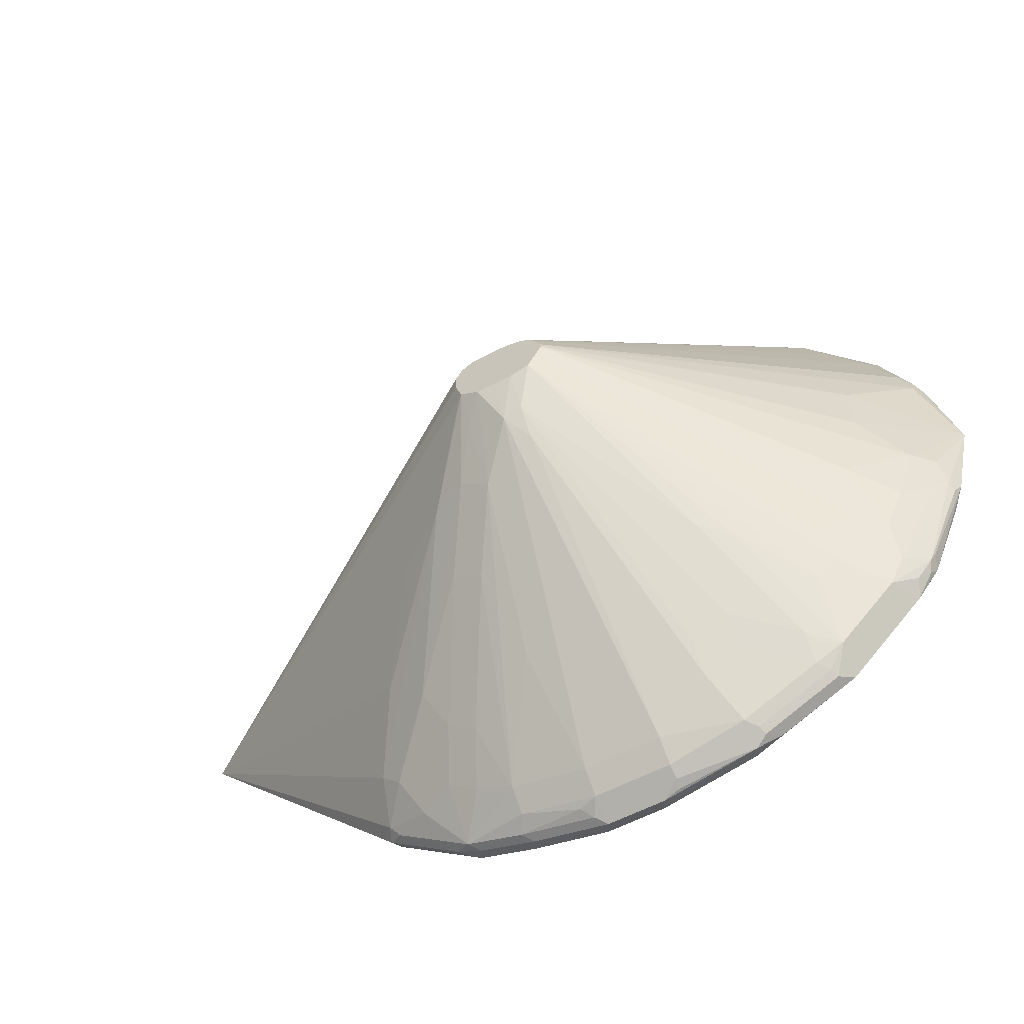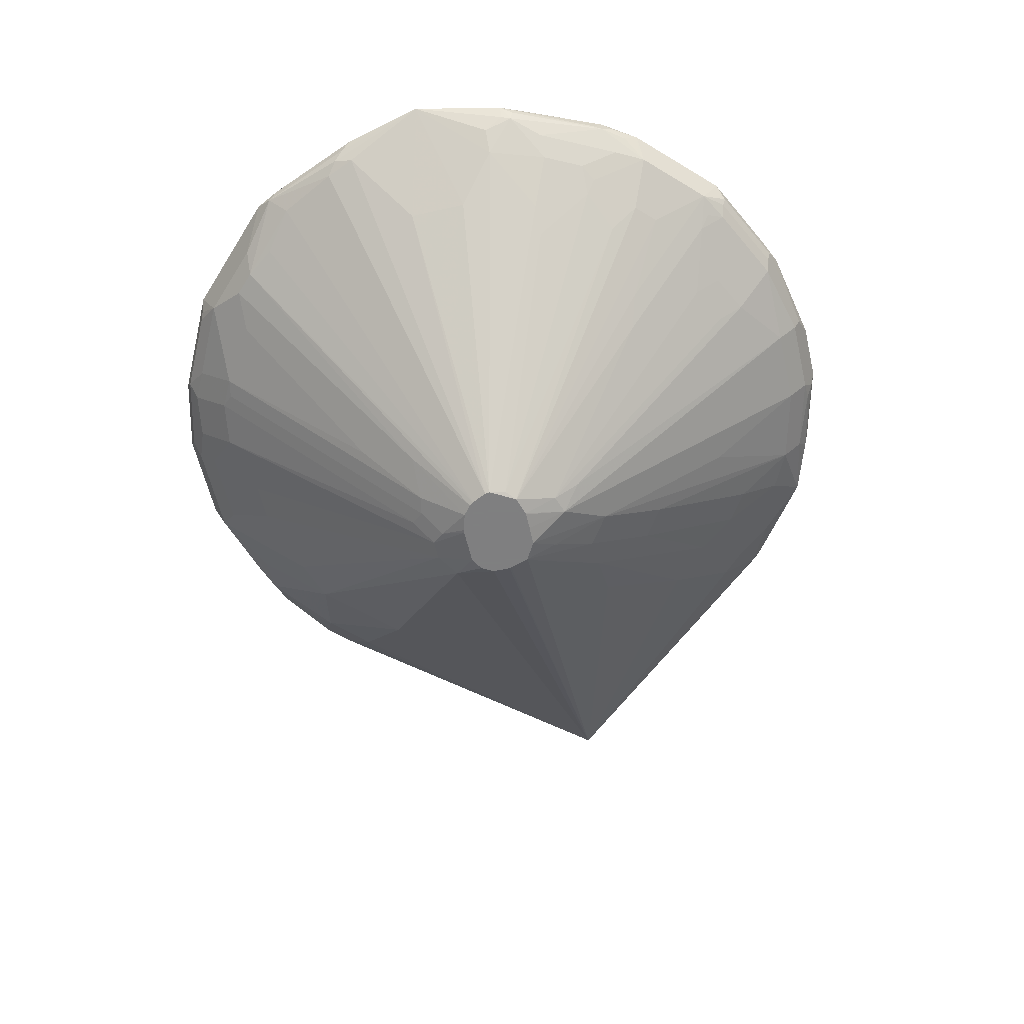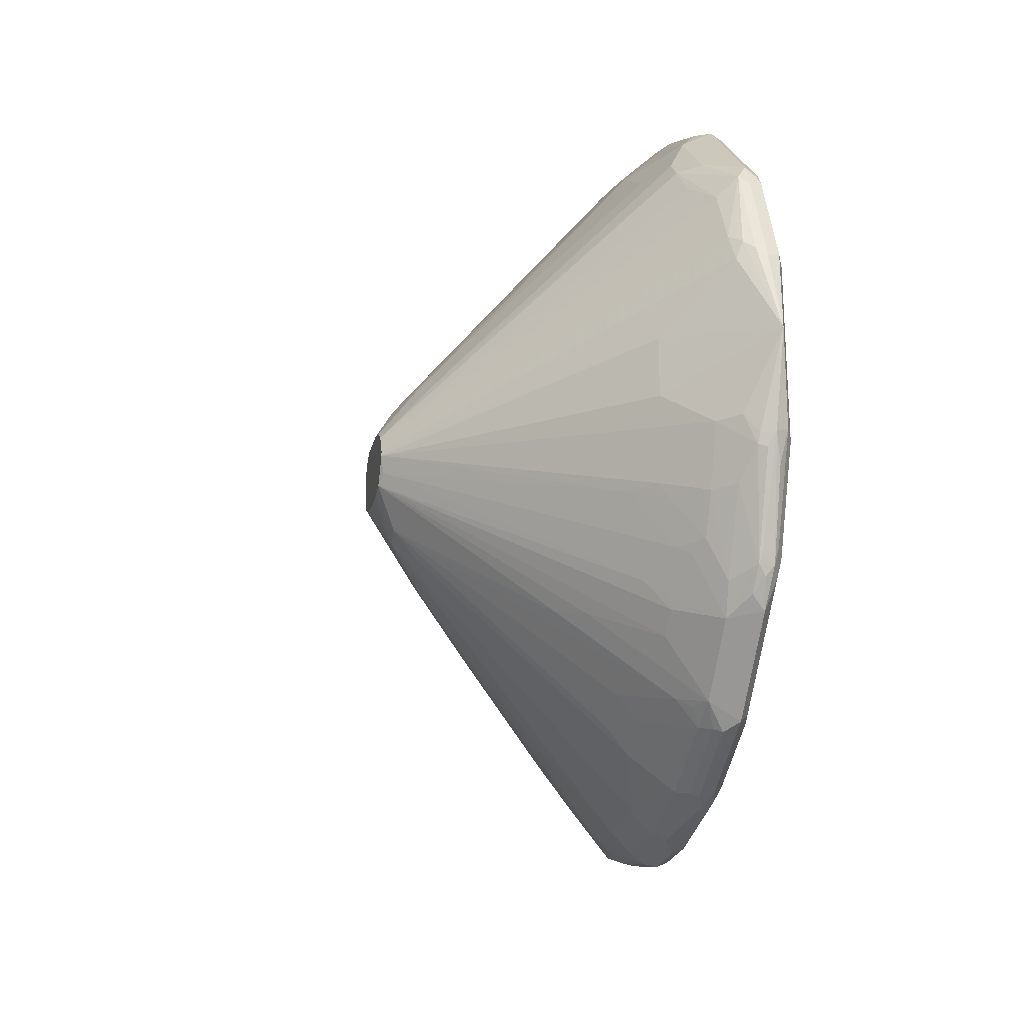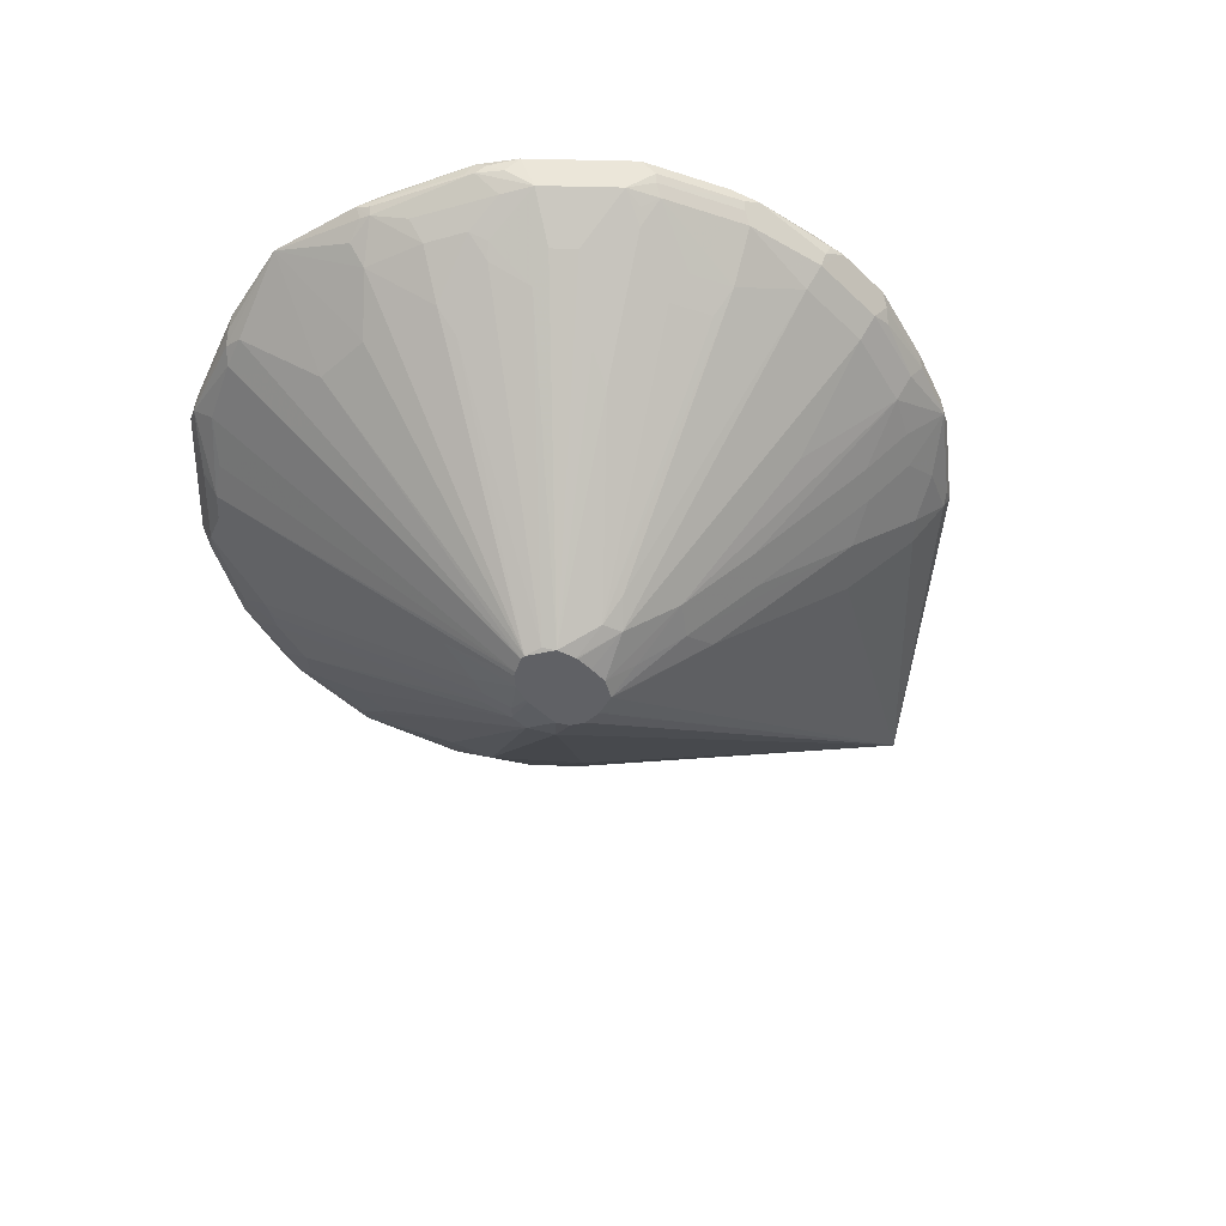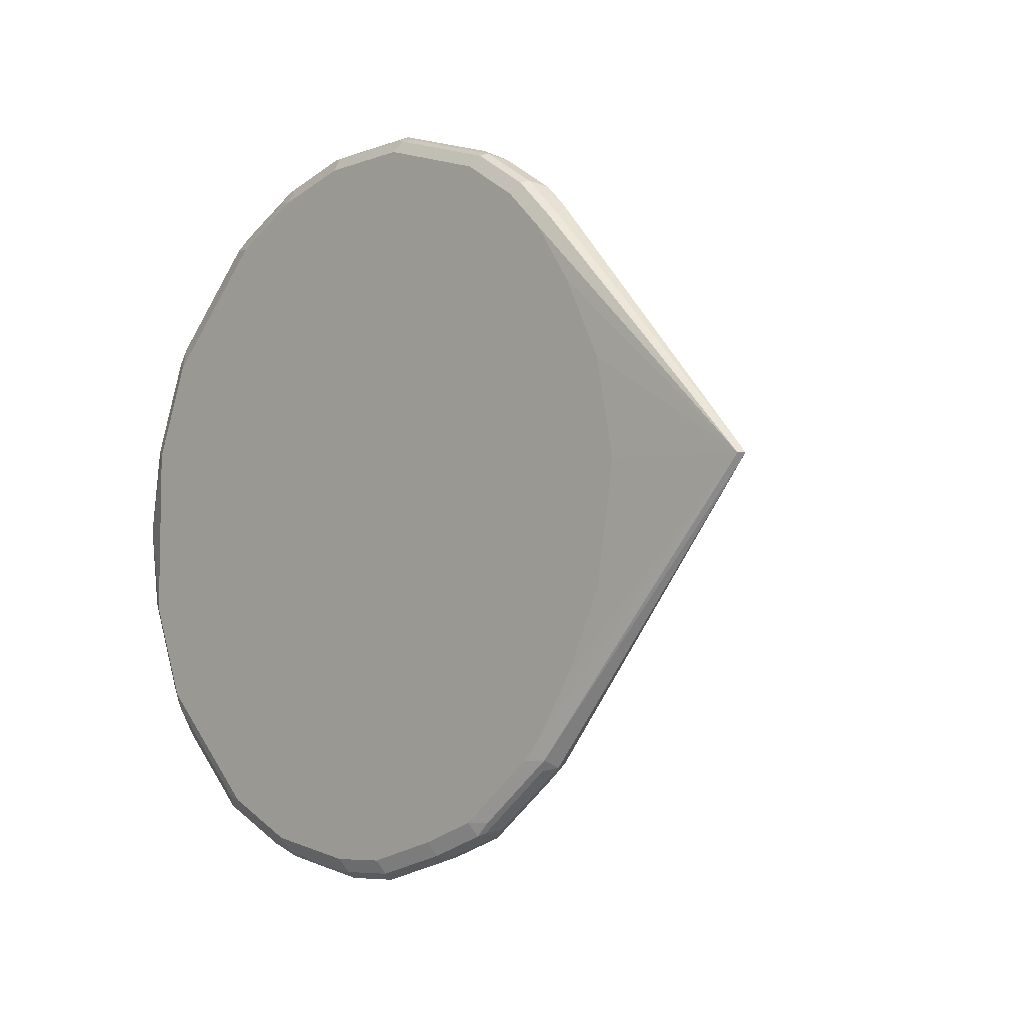
<metadata>
{"format":"obj","ext":"obj","renderer":"f3d","projection":"perspective","resolution":1024,"background":"white","views":[{"elev":-58.6,"azim":28.4,"up":"+Z"},{"elev":-59.9,"azim":103.1,"up":"+Y"},{"elev":-22.7,"azim":77.3,"up":"+Z"},{"elev":-48.6,"azim":133.6,"up":"+Y"},{"elev":-6.8,"azim":-133.1,"up":"+Z"}]}
</metadata>
<code>
v 0.3084 0.2517 0.06923
v 0.2958 0.2958 0.1196
v 0.3147 0.06925 -0.1448
v 0.2392 0.2392 0.04407
v 0.1983 0.236 0.02833
v 0.2203 0.2958 0.1007
v 0.2769 0.3147 0.1385
v 0.3713 0.2958 0.1196
v 0.3462 0.2517 0.06923
v 0.4028 0.2706 0.0881
v 0.3336 0.06925 -0.1448
v 0.3502 0.04924 -0.1825
v 0.3462 0.06294 -0.1574
v 0.3524 0.08814 -0.1259
v 0.365 0.08182 -0.1385
v 0.3709 0.04924 -0.1881
v 0.3531 0.04924 -0.1829
v 0.3152 0.04924 -0.1827
v 0.2927 0.06611 -0.1605
v 0.1416 0.2171 -0.04721
v -0.1652 0.3493 -0.2171
v 0.2964 0.04924 -0.202
v 0.3032 0.04924 -0.1899
v 0.303 0.04924 -0.2404
v 0.2964 0.04924 -0.2192
v 0.2968 0.04924 -0.2211
v 0.2896 0.06294 -0.2518
v 0.2361 0.1227 -0.3068
v 0.1794 0.1605 -0.3068
v 0.1228 0.236 -0.3823
v 0.08497 0.2926 -0.4389
v 0.1606 0.236 -0.4201
v 0.2738 0.1039 -0.3068
v 0.2361 0.1605 -0.3634
v 0.3022 0.107 -0.3273
v 0.2644 0.1637 -0.3839
v 0.2077 0.258 -0.4783
v 0.1794 0.2549 -0.4578
v 0.1606 0.2926 -0.4956
v 0.1039 0.2926 -0.4578
v 0.07555 0.3257 -0.4743
v 0.06929 0.3398 -0.4783
v 0.08497 0.3304 -0.4862
v 0.1228 0.3115 -0.4956
v 0.1606 0.3304 -0.5428
v 0.1448 0.3398 -0.5349
v 0.17 0.3398 -0.5475
v 0.2266 0.3398 -0.5664
v 0.2203 0.3524 -0.5601
v 0.1636 0.3524 -0.5412
v 0.1558 0.3493 -0.5381
v 0.08026 0.3493 -0.4814
v 0.07317 0.354 -0.472
v 0.1487 0.354 -0.5286
v 0.1699 0.3587 -0.5286
v 0.09441 0.3587 -0.472
v 0.03778 0.3587 -0.3965
v 0.07554 0.3587 -0.4531
v -0.1605 0.354 -0.2171
v 0.0661 0.354 0.02833
v 0.07557 0.3587 0.01889
v 0.1133 0.3587 0.05666
v 0.1039 0.354 0.06608
v 0.06296 0.3461 0.03148
v 0.06924 0.3335 0.04407
v 0.1007 0.3461 0.06923
v 0.1605 0.354 0.1038
v 0.17 0.3587 0.09439
v 0.2833 0.3587 0.1322
v 0.2738 0.354 0.1416
v 0.2707 0.3461 0.1447
v 0.1574 0.3461 0.107
v 0.1448 0.3335 0.1007
v 0.17 0.3398 0.1133
v 0.2833 0.3398 0.151
v 0.2833 0.3524 0.1447
v 0.3776 0.3587 0.1322
v 0.5286 0.3587 0.07551
v 0.4531 0.3587 0.1133
v 0.472 0.354 0.1156
v 0.4531 0.3524 0.1259
v 0.3776 0.3524 0.1447
v 0.387 0.3493 0.1463
v 0.3776 0.3398 0.151
v 0.3713 0.3147 0.1385
v 0.3839 0.3273 0.1447
v 0.4028 0.3084 0.1259
v 0.2045 0.3178 0.1164
v 0.1794 0.3115 0.1038
v 0.1227 0.2926 0.0472
v 0.1227 0.3115 0.06608
v 0.08812 0.3335 0.06294
v 0.08498 0.2926 0.009455
v 0.04722 0.3115 -0.009436
v 0.4468 0.2769 0.0818
v 0.4468 0.3147 0.1196
v 0.4594 0.3273 0.1259
v 0.4531 0.3398 0.1322
v 0.4626 0.3493 0.1274
v 0.5475 0.354 0.07787
v 0.5381 0.3493 0.08967
v 0.5538 0.3398 0.0818
v 0.5349 0.3273 0.0881
v 0.5428 0.3304 0.08495
v 0.5523 0.3115 0.06608
v 0.4767 0.3115 0.1038
v 0.4767 0.2738 0.06608
v 0.5334 0.2738 0.02833
v 0.5711 0.2926 0.02833
v 0.4201 0.1039 -0.1416
v 0.59 0.2926 0.009455
v 0.3813 0.04924 -0.1963
v 0.3838 0.04924 -0.2003
v 0.3823 0.08497 -0.1416
v 0.4594 0.2706 0.06923
v 0.4201 0.1416 -0.08501
v 0.3772 0.04924 -0.2454
v 0.3913 0.04924 -0.2151
v 0.6466 0.3115 -0.04721
v 0.6105 0.2958 -0.01887
v 0.656 0.3304 -0.02834
v 0.6089 0.3115 0.009455
v 0.6482 0.3398 -0.01257
v 0.6419 0.354 -0.01651
v 0.6419 0.3587 -0.03777
v 0.6545 0.3524 -0.03148
v 0.6514 0.3493 -0.02359
v 0.6608 0.3398 -0.03777
v 0.6923 0.3524 -0.1259
v 0.6986 0.3398 -0.1322
v 0.6938 0.3304 -0.1227
v 0.717 0.3438 -0.2117
v 0.6868 0.321 -0.1133
v 0.675 0.3115 -0.1039
v 0.686 0.3147 -0.1322
v 0.6293 0.258 -0.1888
v 0.6293 0.258 -0.2455
v 0.3918 0.04924 -0.2199
v 0.6671 0.2958 -0.2833
v 0.686 0.3147 -0.2833
v 0.6891 0.3257 -0.3115
v 0.6482 0.2958 -0.3398
v 0.6105 0.258 -0.3209
v 0.5853 0.2384 -0.3209
v 0.387 0.05192 -0.236
v 0.5664 0.2572 -0.3965
v 0.6041 0.2761 -0.3776
v 0.6293 0.2958 -0.3776
v 0.6293 0.3147 -0.4154
v 0.6671 0.3147 -0.3398
v 0.6514 0.3351 -0.4059
v 0.6136 0.3162 -0.4437
v 0.6136 0.2879 -0.387
v 0.5758 0.2785 -0.4248
v 0.5569 0.2785 -0.4437
v 0.5569 0.3162 -0.5003
v 0.5003 0.2218 -0.4059
v 0.4719 0.2006 -0.3965
v 0.3587 0.06844 -0.2833
v 0.5286 0.295 -0.4909
v 0.4719 0.2572 -0.472
v 0.4342 0.2572 -0.4909
v 0.4342 0.2769 -0.5161
v 0.3587 0.08814 -0.3084
v 0.3399 0.06925 -0.2895
v 0.3587 0.04924 -0.2509
v 0.357 0.04924 -0.2512
v 0.321 0.04924 -0.2506
v 0.3399 0.04924 -0.2512
v 0.2832 0.2203 -0.4594
v 0.2266 0.2958 -0.5349
v 0.1888 0.2958 -0.5161
v 0.2266 0.3147 -0.5538
v 0.3022 0.2958 -0.5538
v 0.3022 0.3147 -0.5727
v 0.2832 0.321 -0.5735
v 0.2927 0.3304 -0.5805
v 0.2171 0.3304 -0.5617
v 0.3022 0.3398 -0.5853
v 0.3587 0.3398 -0.5853
v 0.3776 0.3147 -0.5727
v 0.3776 0.2958 -0.5538
v 0.4531 0.3147 -0.5538
v 0.3776 0.3273 -0.579
v 0.4657 0.3335 -0.5601
v 0.4531 0.3398 -0.5664
v 0.3744 0.3367 -0.5821
v 0.3871 0.3493 -0.5759
v 0.4468 0.3524 -0.5601
v 0.4783 0.3461 -0.5538
v 0.4531 0.3587 -0.5475
v 0.3525 0.3524 -0.579
v 0.2958 0.3524 -0.579
v 0.3021 0.3587 -0.5664
v 0.2266 0.3587 -0.5475
v 5.14e-06 0.3587 -0.1133
v 0.03776 0.3587 -0.03779
v -0.01888 0.3587 -0.2077
v 5.14e-06 0.3587 -0.321
v 0.6419 0.3587 -0.3965
v 0.6797 0.3587 -0.3021
v 0.6797 0.3587 -0.1322
v 0.6923 0.3524 -0.2958
v 0.6545 0.3524 -0.3902
v 0.6514 0.3493 -0.4059
v 0.686 0.3461 -0.3273
v 0.6986 0.3398 -0.3021
v 0.6922 0.3273 -0.3021
v 0.6922 0.3335 -0.3146
v 0.656 0.3375 -0.3965
v 0.6466 0.3422 -0.4154
v 0.6294 0.3461 -0.4405
v 0.6356 0.3335 -0.4279
v 0.5538 0.3461 -0.5161
v 0.5822 0.3556 -0.4689
v 0.5444 0.3556 -0.5066
v 0.5412 0.3335 -0.5223
v 0.538 0.3257 -0.5192
v 0.5286 0.3147 -0.5161
v 0.4719 0.2769 -0.4971
v 0.538 0.3068 -0.5003
v 0.4625 0.3257 -0.5569
v 0.5286 0.3587 -0.5098
v 0.6388 0.3556 -0.4122
v 0.3587 0.3587 -0.5664
v 0.3022 0.06925 -0.2706
f 176 175 173
f 173 175 174
f 173 171 45
f 172 37 38
f 172 38 39
f 172 39 45
f 172 45 171
f 172 171 37
f 37 171 36
f 35 36 171
f 173 174 171
f 167 117 168
f 35 170 165
f 35 165 168
f 169 168 165
f 169 165 167
f 169 167 168
f 159 165 164
f 166 159 117
f 166 117 167
f 166 167 165
f 166 165 159
f 176 177 175
f 35 171 170
f 176 178 177
f 187 184 180
f 178 173 45
f 193 194 192
f 193 192 179
f 192 180 179
f 188 180 192
f 189 188 192
f 189 192 191
f 189 191 190
f 189 190 186
f 189 186 188
f 186 180 188
f 184 181 180
f 159 164 163
f 187 180 186
f 187 186 184
f 184 186 185
f 184 185 183
f 184 183 181
f 181 183 182
f 181 182 175
f 181 175 180
f 175 179 180
f 177 179 175
f 178 179 177
f 178 48 179
f 178 45 48
f 176 173 178
f 162 159 163
f 153 147 146
f 162 161 159
f 119 118 134
f 118 135 134
f 118 136 135
f 138 136 118
f 138 118 117
f 138 117 145
f 138 145 144
f 138 144 143
f 139 138 143
f 139 143 142
f 139 142 141
f 121 119 134
f 139 141 140
f 139 132 137
f 139 137 138
f 138 137 136
f 136 137 132
f 136 132 135
f 133 135 132
f 133 134 135
f 133 121 134
f 131 121 133
f 131 133 132
f 195 194 193
f 139 140 132
f 145 117 146
f 145 146 147
f 144 145 147
f 159 161 160
f 159 160 158
f 159 158 117
f 157 155 117
f 157 117 158
f 157 158 156
f 157 156 155
f 155 156 152
f 155 152 154
f 155 154 117
f 146 117 154
f 146 154 152
f 153 148 147
f 153 146 152
f 153 152 148
f 149 148 152
f 149 152 151
f 150 149 151
f 150 151 141
f 150 141 142
f 150 142 149
f 149 142 148
f 148 142 143
f 148 143 144
f 148 144 147
f 162 163 161
f 195 69 194
f 168 117 24
f 195 55 61
f 158 160 156
f 221 219 156
f 221 156 160
f 221 160 219
f 219 160 161
f 220 219 161
f 220 161 163
f 220 163 219
f 182 174 175
f 170 171 174
f 170 174 165
f 222 218 183
f 165 174 182
f 164 182 163
f 163 182 183
f 163 183 219
f 219 183 218
f 219 218 156
f 217 214 156
f 217 156 218
f 217 218 185
f 217 185 214
f 214 185 190
f 214 190 216
f 164 165 182
f 214 216 215
f 222 185 218
f 185 186 190
f 46 43 42
f 109 111 105
f 122 105 111
f 102 105 122
f 33 24 28
f 131 132 130
f 226 168 24
f 226 24 33
f 226 33 35
f 226 35 168
f 225 191 192
f 222 183 185
f 225 192 194
f 151 209 141
f 205 207 210
f 223 191 200
f 224 200 205
f 224 205 212
f 224 212 215
f 224 215 200
f 215 223 200
f 215 216 223
f 223 216 191
f 190 191 216
f 225 194 191
f 214 215 212
f 214 212 156
f 156 212 152
f 129 132 202
f 202 132 201
f 202 201 78
f 78 201 200
f 78 200 191
f 78 191 69
f 69 191 194
f 62 68 61
f 68 69 61
f 199 196 57
f 199 57 59
f 129 130 132
f 199 59 198
f 196 198 59
f 197 196 59
f 197 59 61
f 197 61 196
f 196 61 57
f 57 61 55
f 49 50 55
f 49 179 48
f 193 179 49
f 195 193 49
f 195 49 55
f 199 198 196
f 129 202 125
f 129 125 126
f 125 202 78
f 213 152 212
f 151 152 213
f 211 151 213
f 211 213 212
f 211 212 205
f 211 205 151
f 151 205 210
f 151 210 209
f 209 210 207
f 209 207 141
f 140 208 132
f 140 141 208
f 208 141 207
f 208 207 132
f 203 132 207
f 206 203 207
f 206 207 205
f 206 205 203
f 204 203 205
f 204 205 200
f 204 200 203
f 203 200 201
f 203 201 132
f 80 100 78
f 100 125 78
f 195 61 69
f 131 130 121
f 87 8 10
f 128 121 130
f 56 57 55
f 56 55 53
f 128 123 121
f 54 55 50
f 54 50 53
f 52 53 50
f 52 42 53
f 52 46 42
f 51 46 52
f 51 52 50
f 51 50 46
f 58 57 56
f 47 46 50
f 47 49 48
f 47 48 45
f 47 45 46
f 46 45 43
f 44 43 45
f 44 45 39
f 44 39 40
f 44 40 41
f 44 41 43
f 43 41 42
f 41 21 42
f 47 50 49
f 29 21 30
f 58 59 57
f 58 56 53
f 71 75 70
f 71 74 75
f 71 72 74
f 74 72 73
f 72 66 73
f 67 66 72
f 67 72 71
f 67 71 70
f 67 70 69
f 67 69 68
f 67 68 62
f 58 53 59
f 67 62 63
f 66 63 64
f 66 64 65
f 64 21 65
f 60 21 64
f 60 64 63
f 60 63 62
f 60 62 61
f 60 61 59
f 60 59 21
f 53 42 21
f 53 21 59
f 67 63 66
f 31 30 21
f 31 21 41
f 31 41 40
f 3 5 19
f 3 19 18
f 12 3 18
f 12 18 17
f 13 12 17
f 13 17 16
f 13 16 15
f 13 15 14
f 13 14 11
f 13 11 12
f 12 11 3
f 19 5 20
f 9 1 3
f 9 11 10
f 9 10 8
f 9 8 1
f 2 1 8
f 2 8 7
f 4 2 7
f 4 7 6
f 4 6 5
f 4 5 3
f 4 3 2
f 2 3 1
f 9 3 11
f 19 20 21
f 19 21 22
f 23 19 22
f 32 31 40
f 32 40 39
f 32 39 38
f 34 32 38
f 34 38 37
f 34 37 36
f 34 36 35
f 34 35 33
f 34 33 32
f 32 33 28
f 32 28 31
f 28 30 31
f 28 29 30
f 28 21 29
f 27 21 28
f 27 28 24
f 27 24 21
f 25 22 21
f 26 25 21
f 26 21 24
f 26 24 25
f 25 24 22
f 22 24 18
f 23 22 18
f 23 18 19
f 76 70 75
f 76 69 70
f 54 53 55
f 77 78 69
f 110 108 114
f 108 116 114
f 108 107 116
f 107 114 116
f 115 114 107
f 115 107 95
f 115 95 14
f 115 14 15
f 115 15 114
f 16 114 15
f 16 110 114
f 107 106 95
f 112 110 16
f 112 113 111
f 112 111 110
f 110 111 109
f 110 109 108
f 108 109 105
f 108 105 107
f 107 105 106
f 106 105 97
f 103 97 105
f 104 103 105
f 104 105 102
f 112 16 113
f 104 102 103
f 106 96 95
f 14 95 10
f 128 130 129
f 128 129 126
f 128 126 123
f 127 124 123
f 127 123 126
f 127 126 124
f 124 126 125
f 124 125 100
f 124 100 123
f 100 102 123
f 123 102 122
f 106 97 96
f 123 122 121
f 121 111 119
f 120 119 111
f 120 111 113
f 120 113 119
f 119 113 118
f 118 113 117
f 117 113 24
f 113 18 24
f 77 69 76
f 16 17 113
f 14 10 11
f 121 122 111
f 103 102 97
f 17 18 113
f 99 98 102
f 89 73 92
f 89 92 91
f 89 91 90
f 89 90 5
f 89 5 6
f 89 6 7
f 89 7 88
f 88 7 75
f 85 75 7
f 85 7 8
f 85 8 87
f 89 88 73
f 85 87 86
f 84 76 75
f 82 77 76
f 82 76 84
f 82 84 83
f 82 83 81
f 82 81 77
f 79 77 81
f 79 81 80
f 79 80 78
f 79 78 77
f 98 97 102
f 85 84 75
f 74 73 88
f 85 86 84
f 92 73 66
f 101 99 102
f 74 88 75
f 101 102 100
f 101 100 99
f 99 100 80
f 99 80 81
f 99 81 83
f 99 84 98
f 84 97 98
f 84 86 97
f 87 97 86
f 87 96 97
f 99 83 84
f 93 20 90
f 92 65 90
f 87 95 96
f 92 90 91
f 93 90 65
f 93 21 20
f 94 21 93
f 92 66 65
f 94 65 21
f 94 93 65
f 20 5 90
f 87 10 95

</code>
